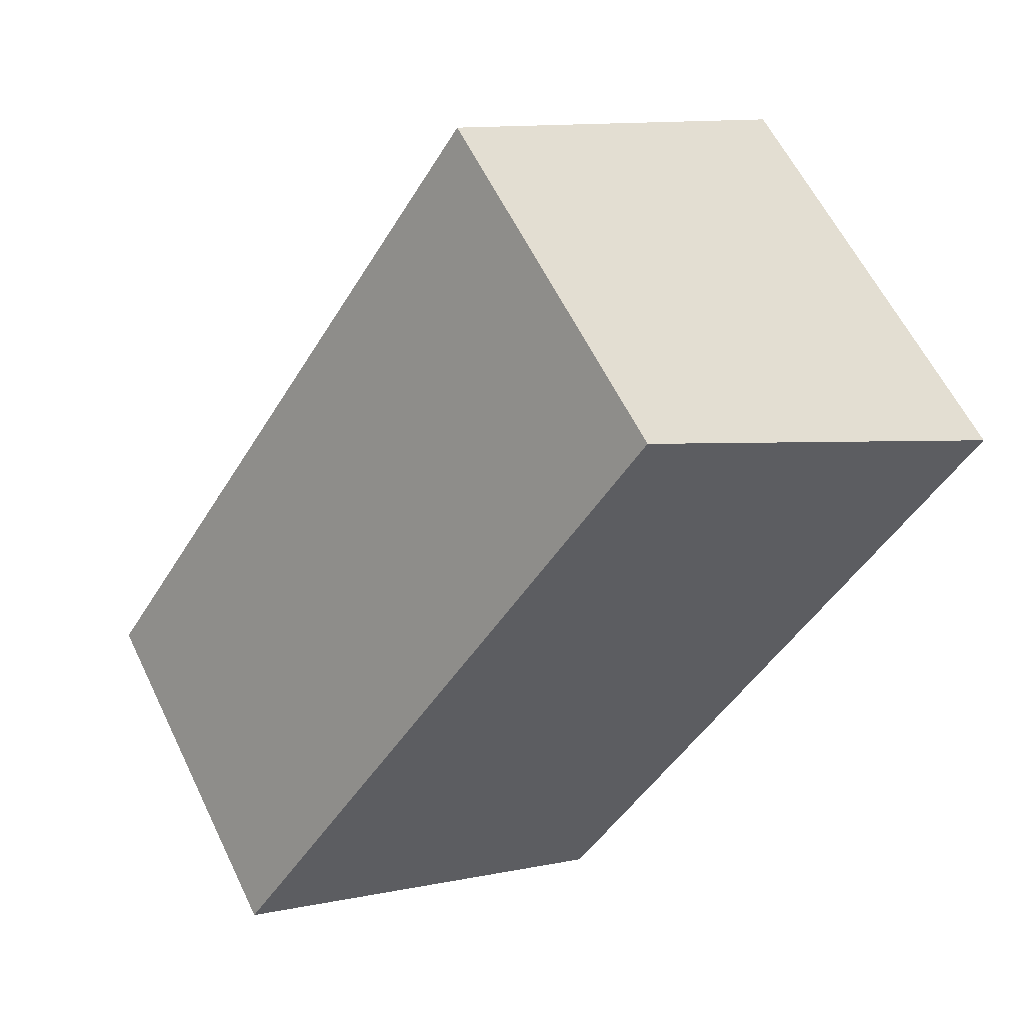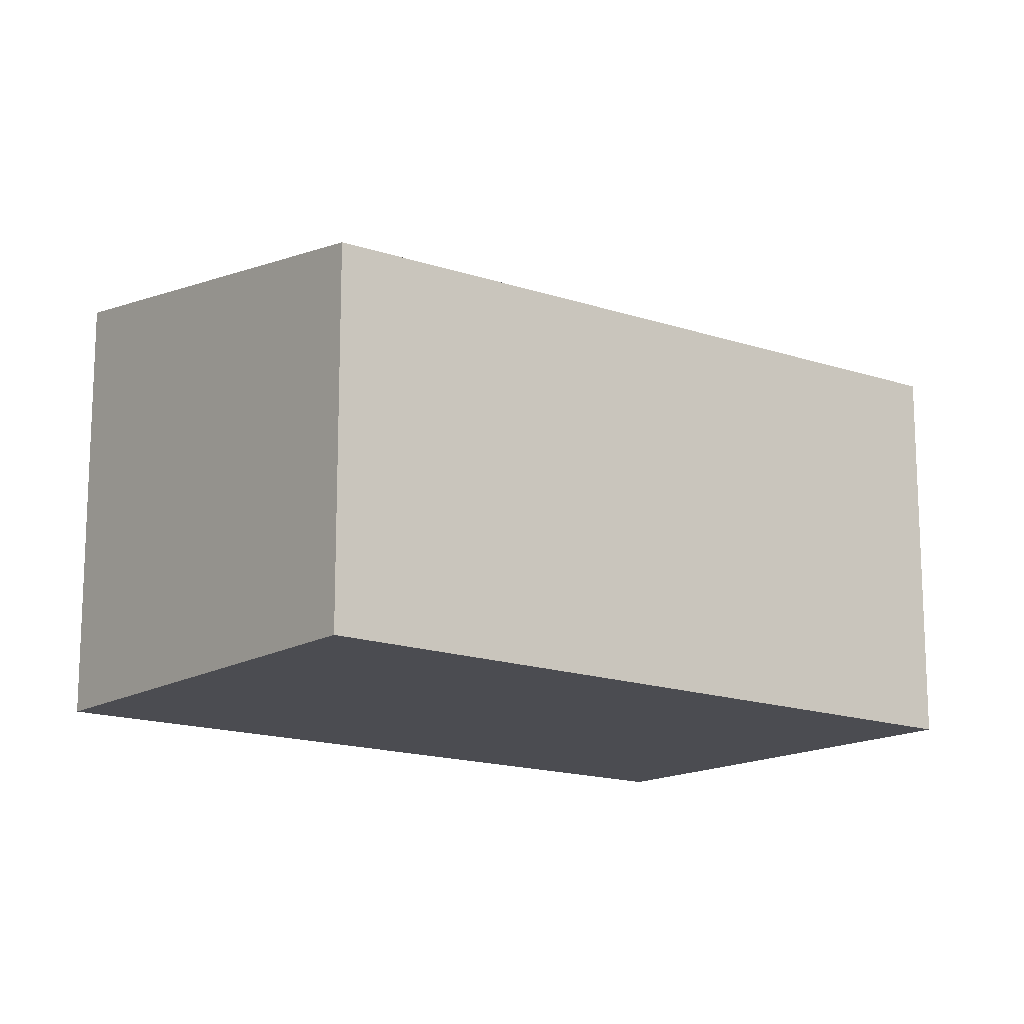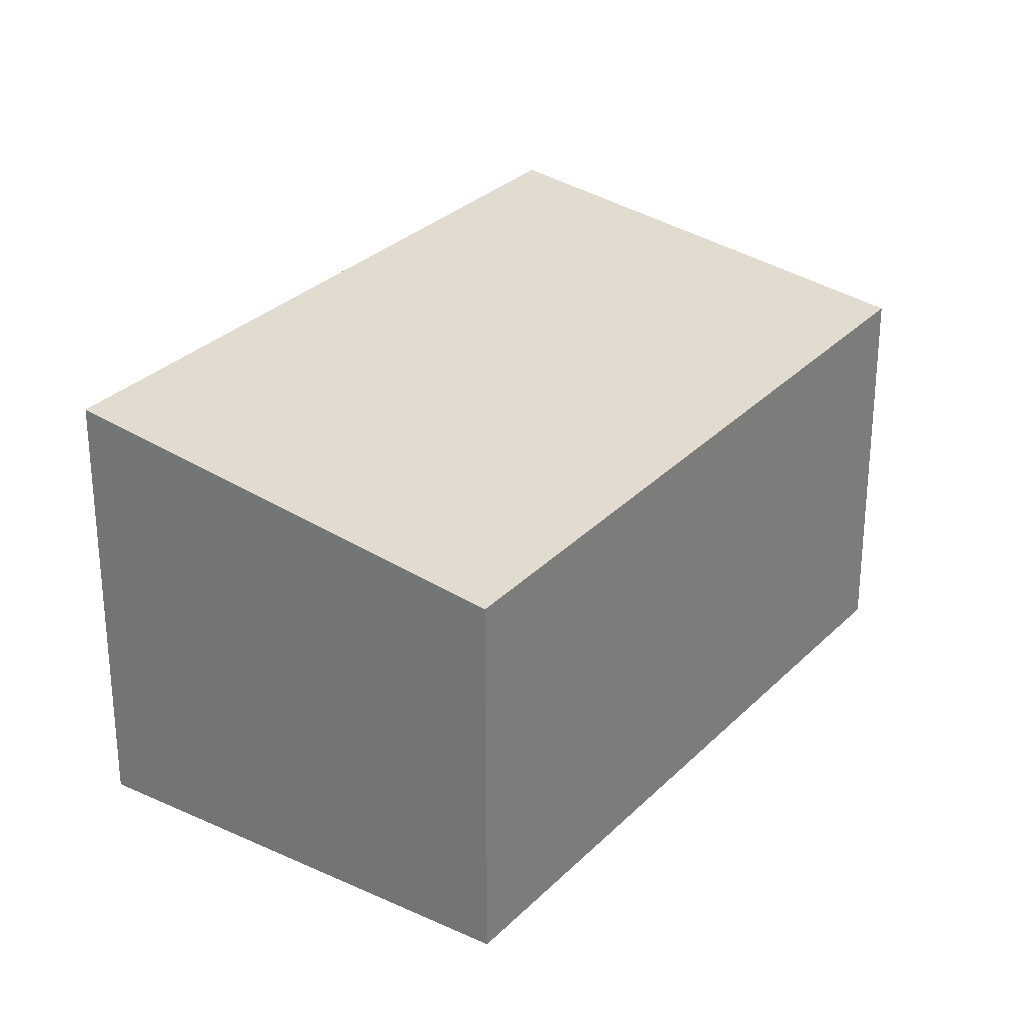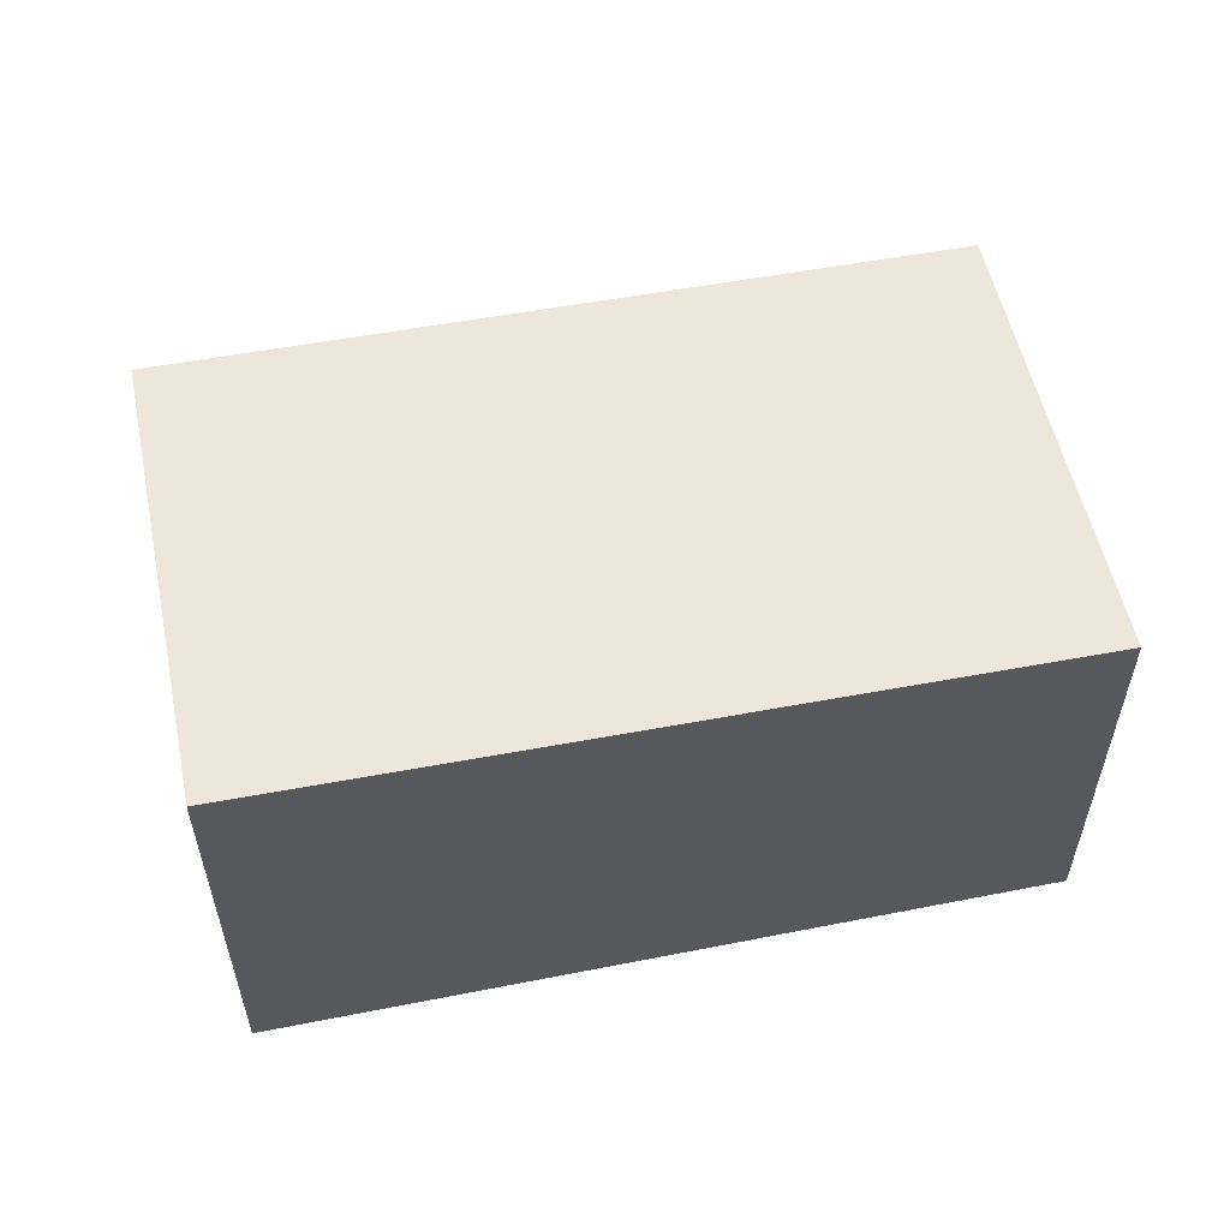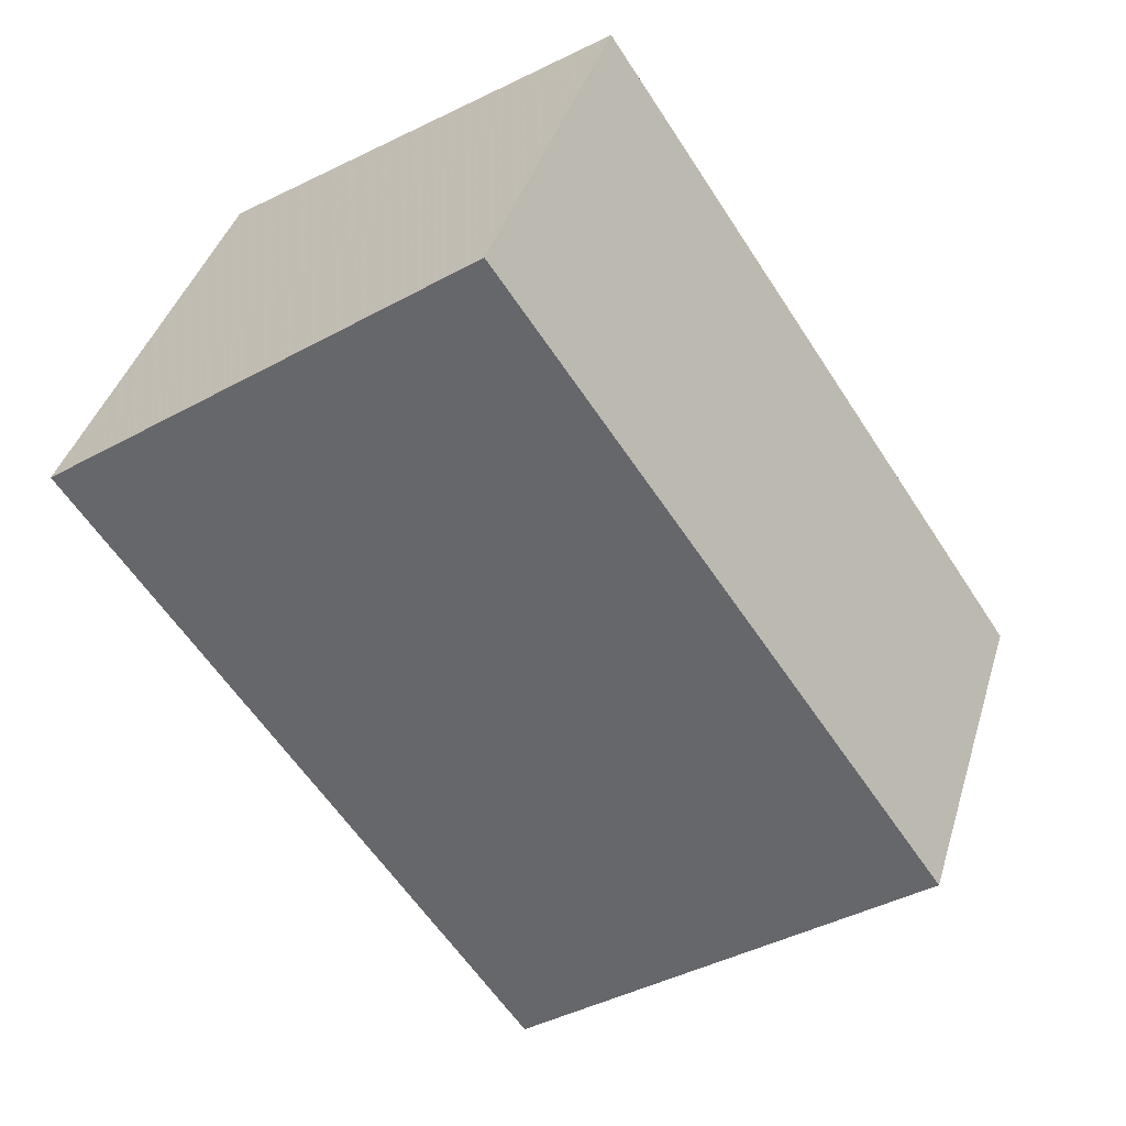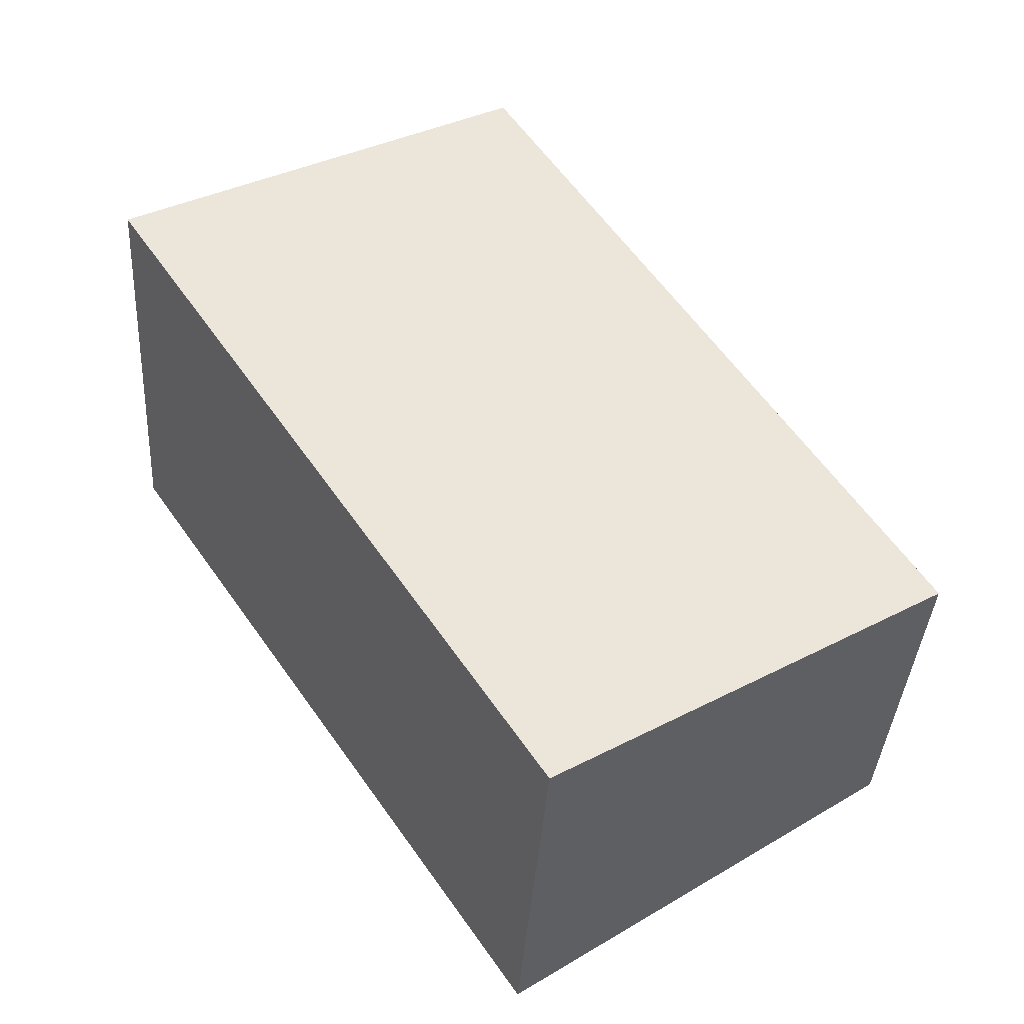
<metadata>
{"format":"obj","ext":"obj","renderer":"f3d","projection":"perspective","resolution":1024,"background":"white","views":[{"elev":59.6,"azim":154.3,"up":"+Y"},{"elev":-15.3,"azim":85.8,"up":"+Z"},{"elev":27.8,"azim":68.6,"up":"+Z"},{"elev":59.2,"azim":-67.4,"up":"+Z"},{"elev":40.1,"azim":16.3,"up":"+Y"},{"elev":-37.0,"azim":-3.6,"up":"+Y"}]}
</metadata>
<code>
v 183.2 -315.1 2.21
v 185.1 -313.8 1.882
v 187.2 -316.9 1.789
v 185.3 -318.2 2.117
v 187.2 -316.9 1.795
v 185.1 -313.8 1.888
v 187.1 -316.9 1.796
v 185.3 -318.1 2.118
v 187.2 -316.8 1.79
v 185.1 -313.8 1.887
v 183.2 -315.1 2.209
v 185.1 -313.8 1.881
v 185.3 -318.1 2.114
v 183.2 -315.1 2.205
v 183.2 -315 2.206
v 185.3 -318.1 2.113
v 183.2 -315 2.206
v 183.2 -315.1 2.21
v 183.2 -315.1 0
v 183.2 -315 0
v 185.1 -313.8 1.881
v 185.1 -313.8 1.882
v 185.1 -313.8 -2.22e-16
v 185.1 -313.8 0
v 187.2 -316.9 1.795
v 187.2 -316.9 1.789
v 187.2 -316.9 0
v 187.2 -316.9 0
v 185.3 -318.1 2.118
v 185.3 -318.2 2.117
v 185.3 -318.2 0
v 185.3 -318.1 0
v 185.3 -318.1 2.113
v 187.2 -316.9 1.795
v 187.2 -316.9 0
v 185.3 -318.1 0
v 185.1 -313.8 1.882
v 185.1 -313.8 1.888
v 185.1 -313.8 -2.22e-16
v 185.1 -313.8 -2.22e-16
v 183.2 -315.1 2.209
v 185.3 -318.1 2.118
v 185.3 -318.1 0
v 183.2 -315.1 0
v 187.2 -316.9 1.789
v 187.2 -316.8 1.79
v 187.2 -316.8 0
v 187.2 -316.9 0
v 183.2 -315.1 2.21
v 183.2 -315.1 2.209
v 183.2 -315.1 0
v 183.2 -315.1 0
v 187.2 -316.8 1.79
v 185.1 -313.8 1.881
v 185.1 -313.8 0
v 187.2 -316.8 0
v 185.1 -313.8 1.888
v 183.2 -315 2.206
v 183.2 -315 0
v 185.1 -313.8 -2.22e-16
v 185.3 -318.2 2.117
v 185.3 -318.1 2.113
v 185.3 -318.1 0
v 185.3 -318.2 0
v 183.2 -315.1 0
v 185.1 -313.8 0
v 187.2 -316.9 0
v 185.3 -318.2 0
f 10 6 2 12
f 15 6 10 14
f 13 7 5 16
f 9 3 5 7
f 14 10 7 13
f 12 9 7 10
f 13 8 11 14
f 14 11 1 15
f 16 4 8 13
f 18 19 20 17
f 22 23 24 21
f 26 27 28 25
f 30 31 32 29
f 34 35 36 33
f 38 39 40 37
f 42 43 44 41
f 46 47 48 45
f 50 51 52 49
f 54 55 56 53
f 58 59 60 57
f 62 63 64 61
f 66 67 68 65

</code>
